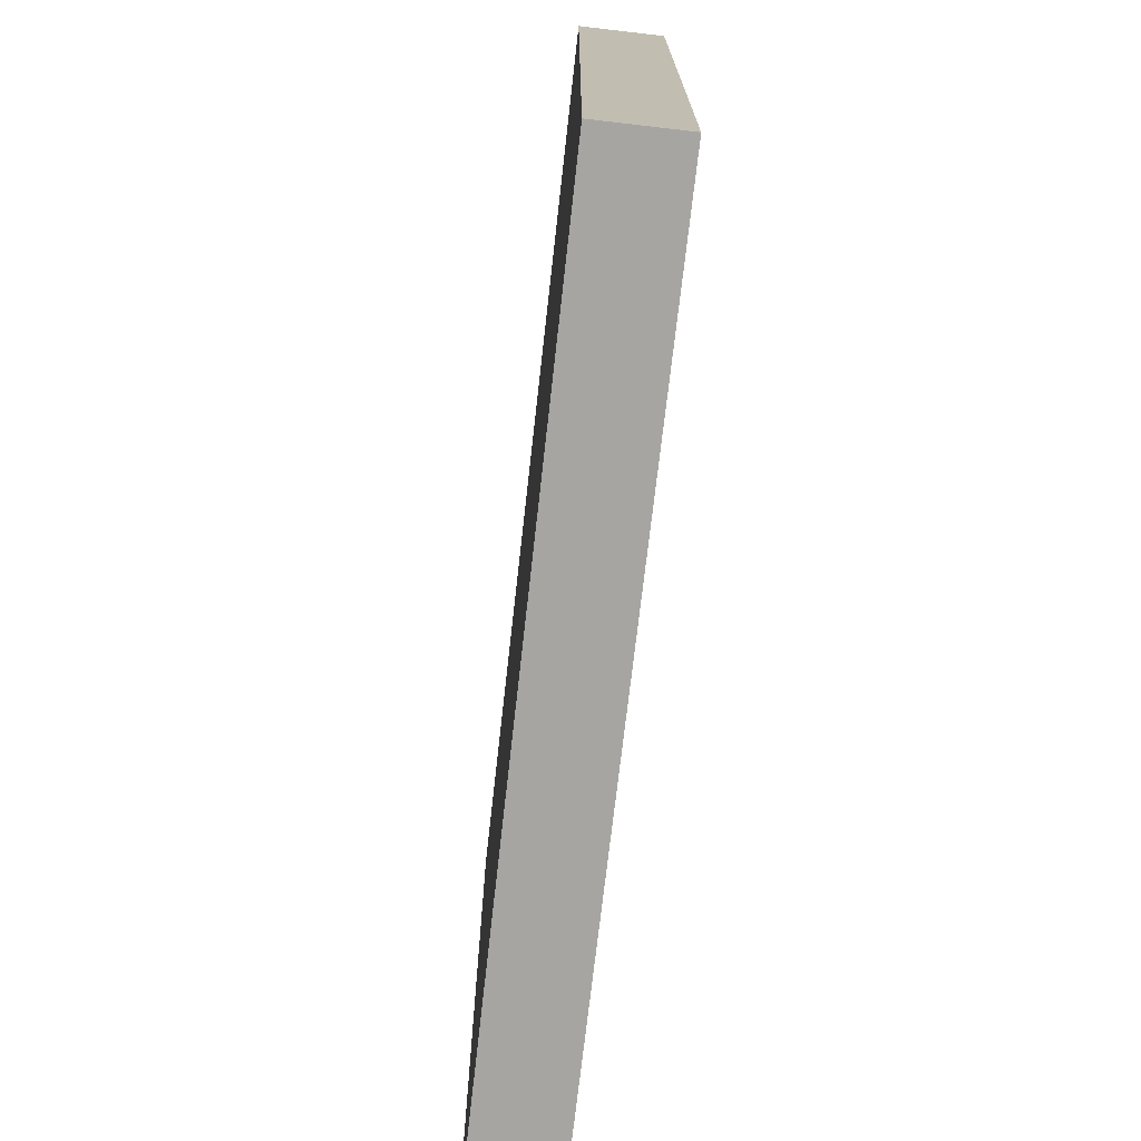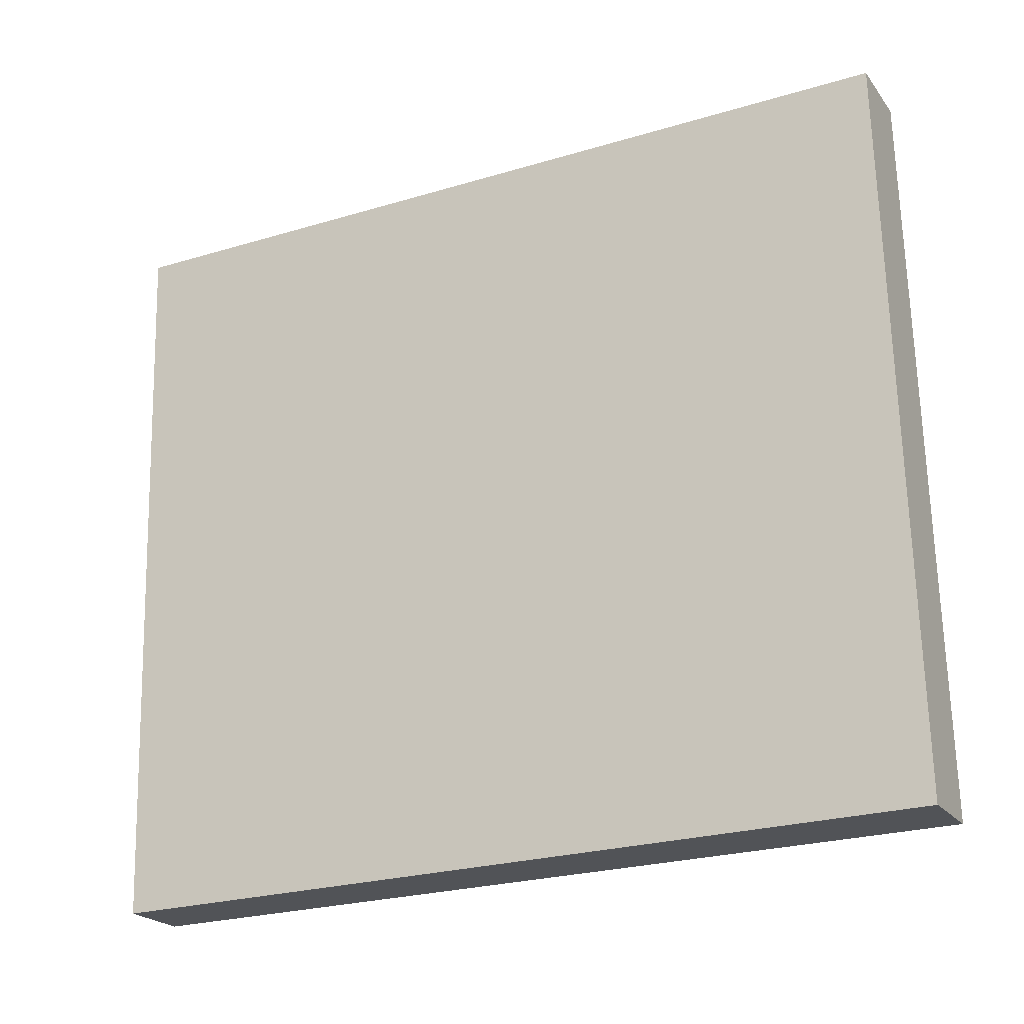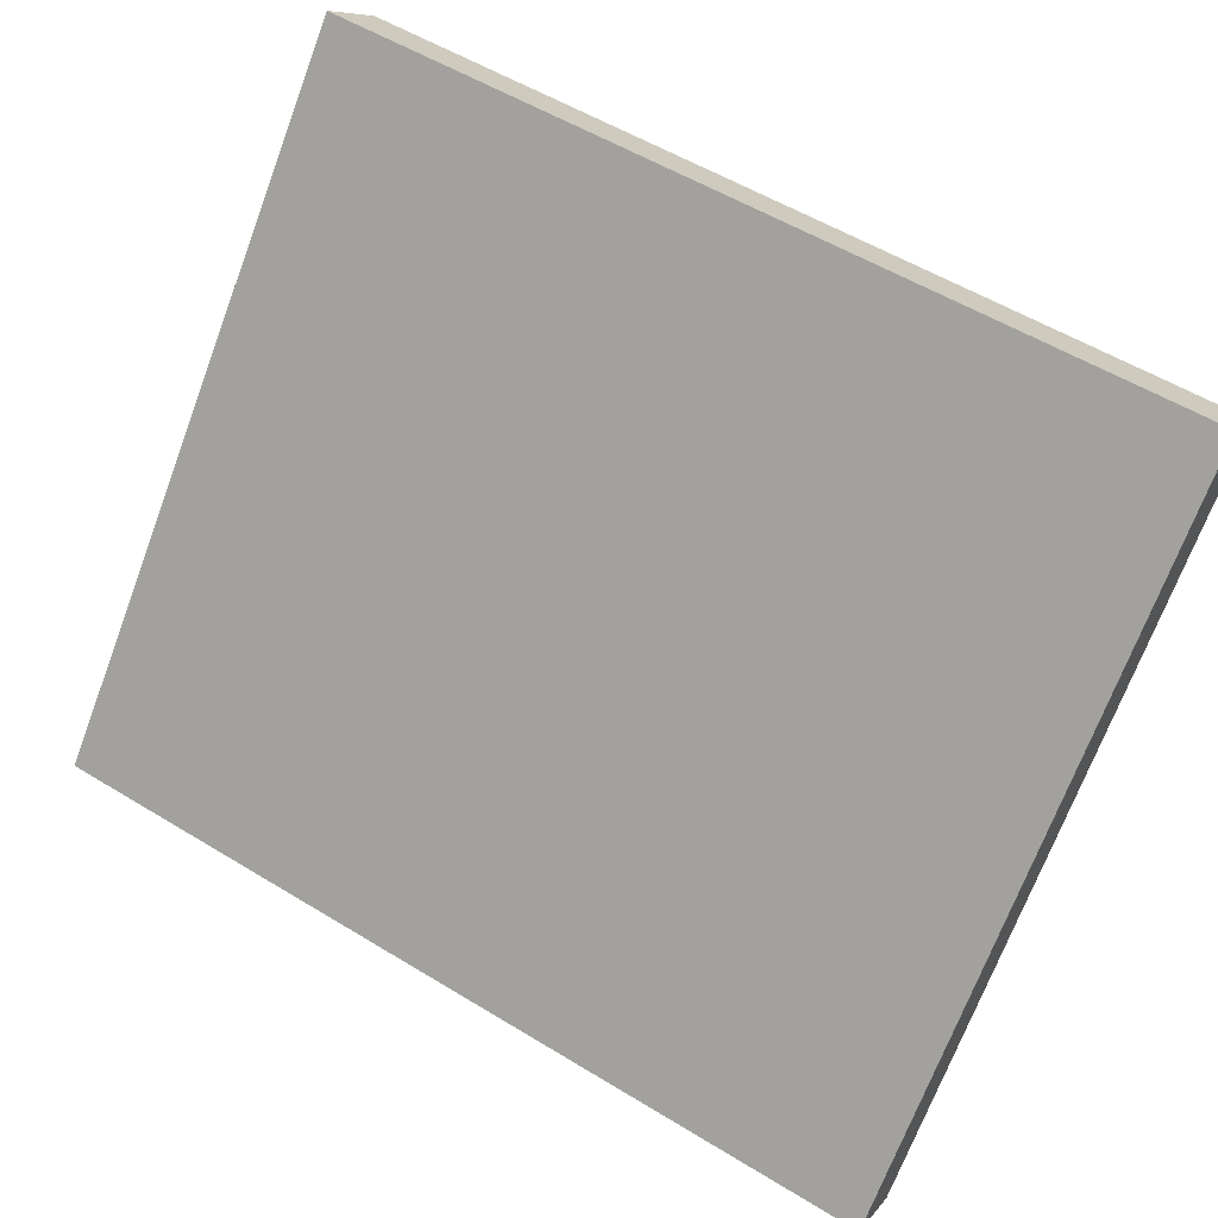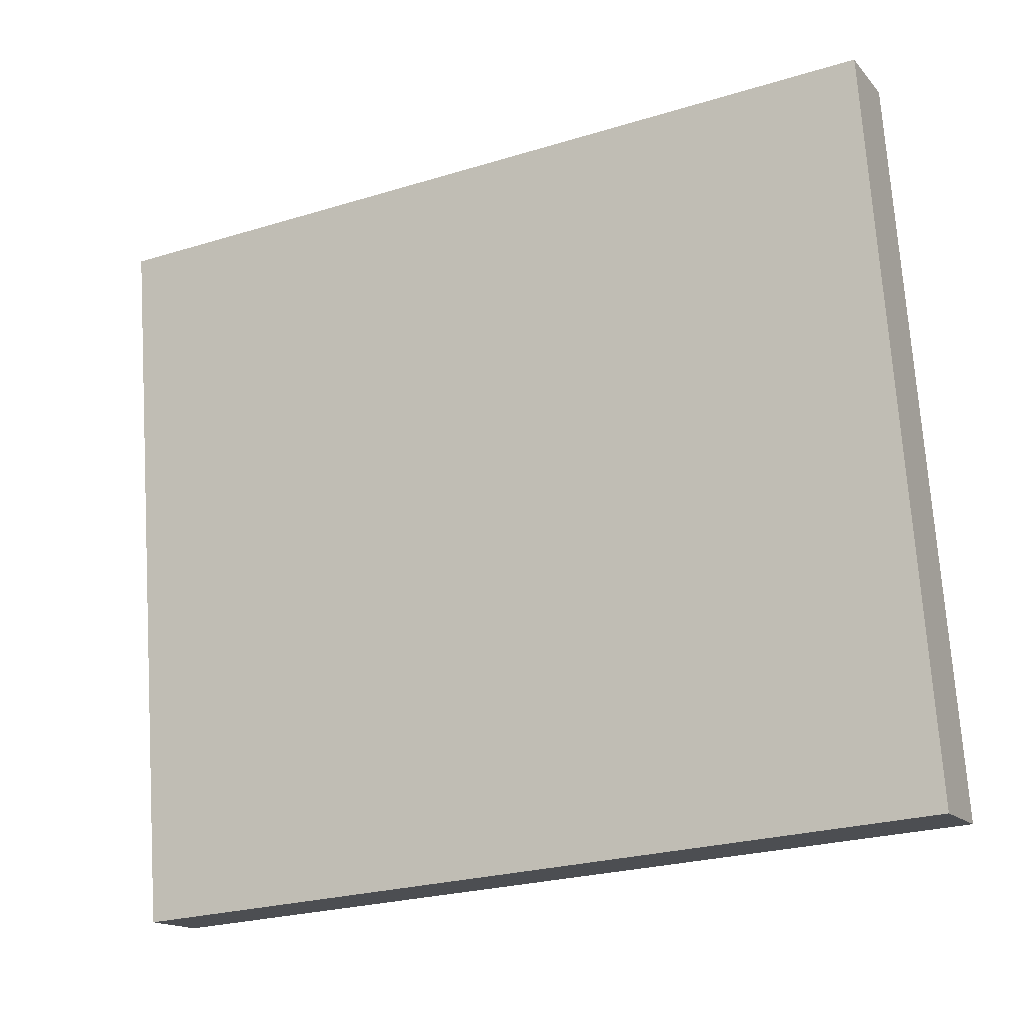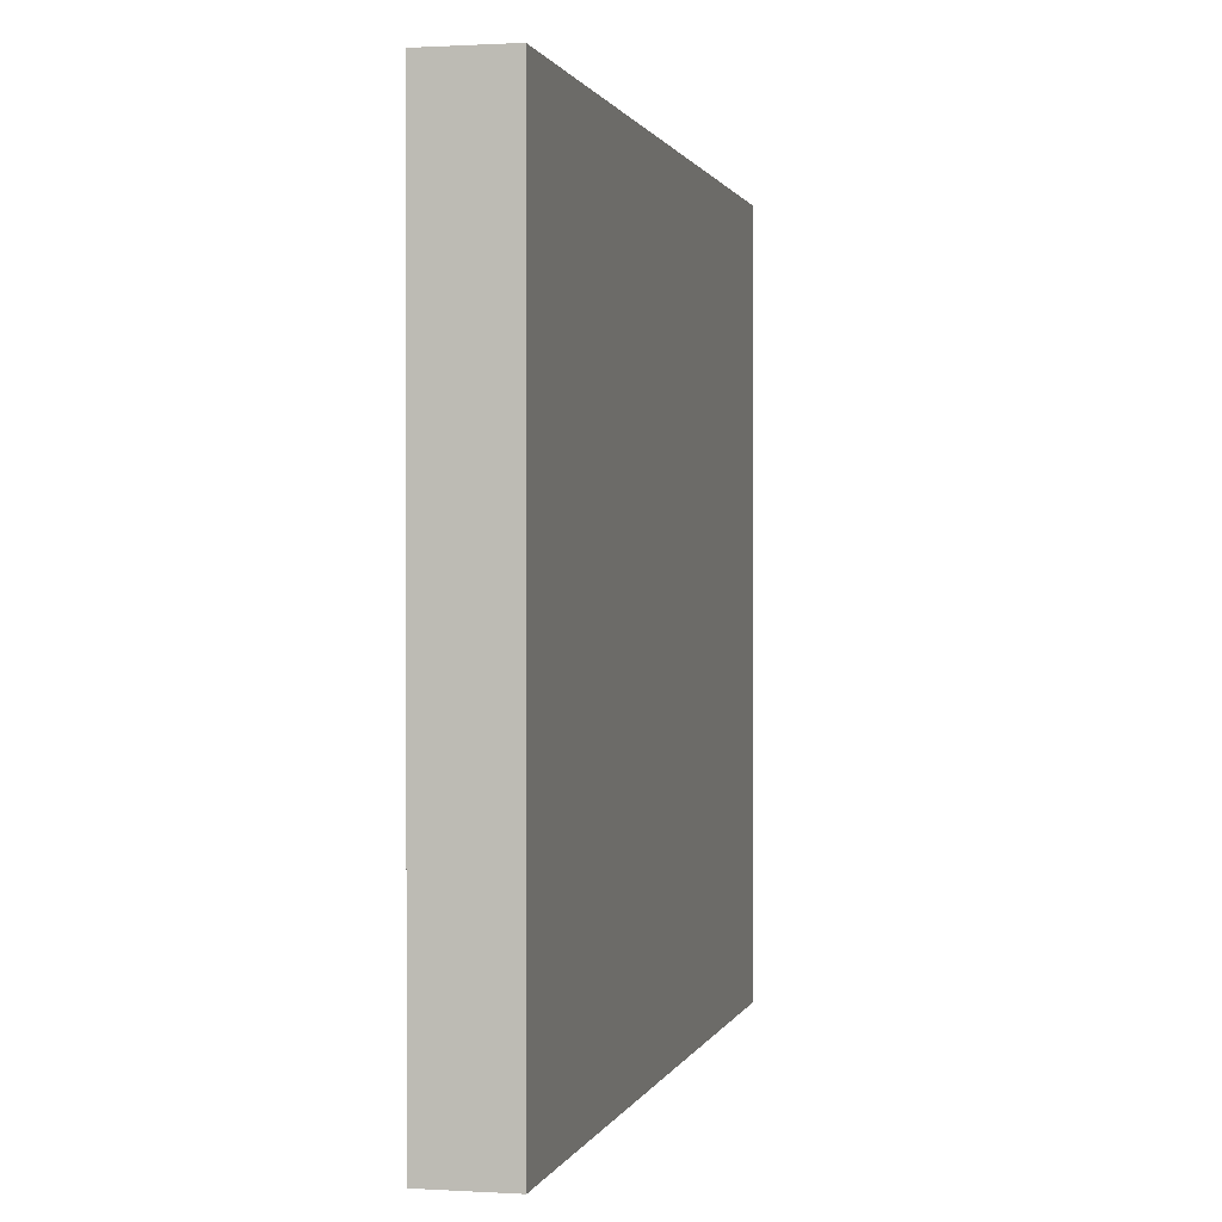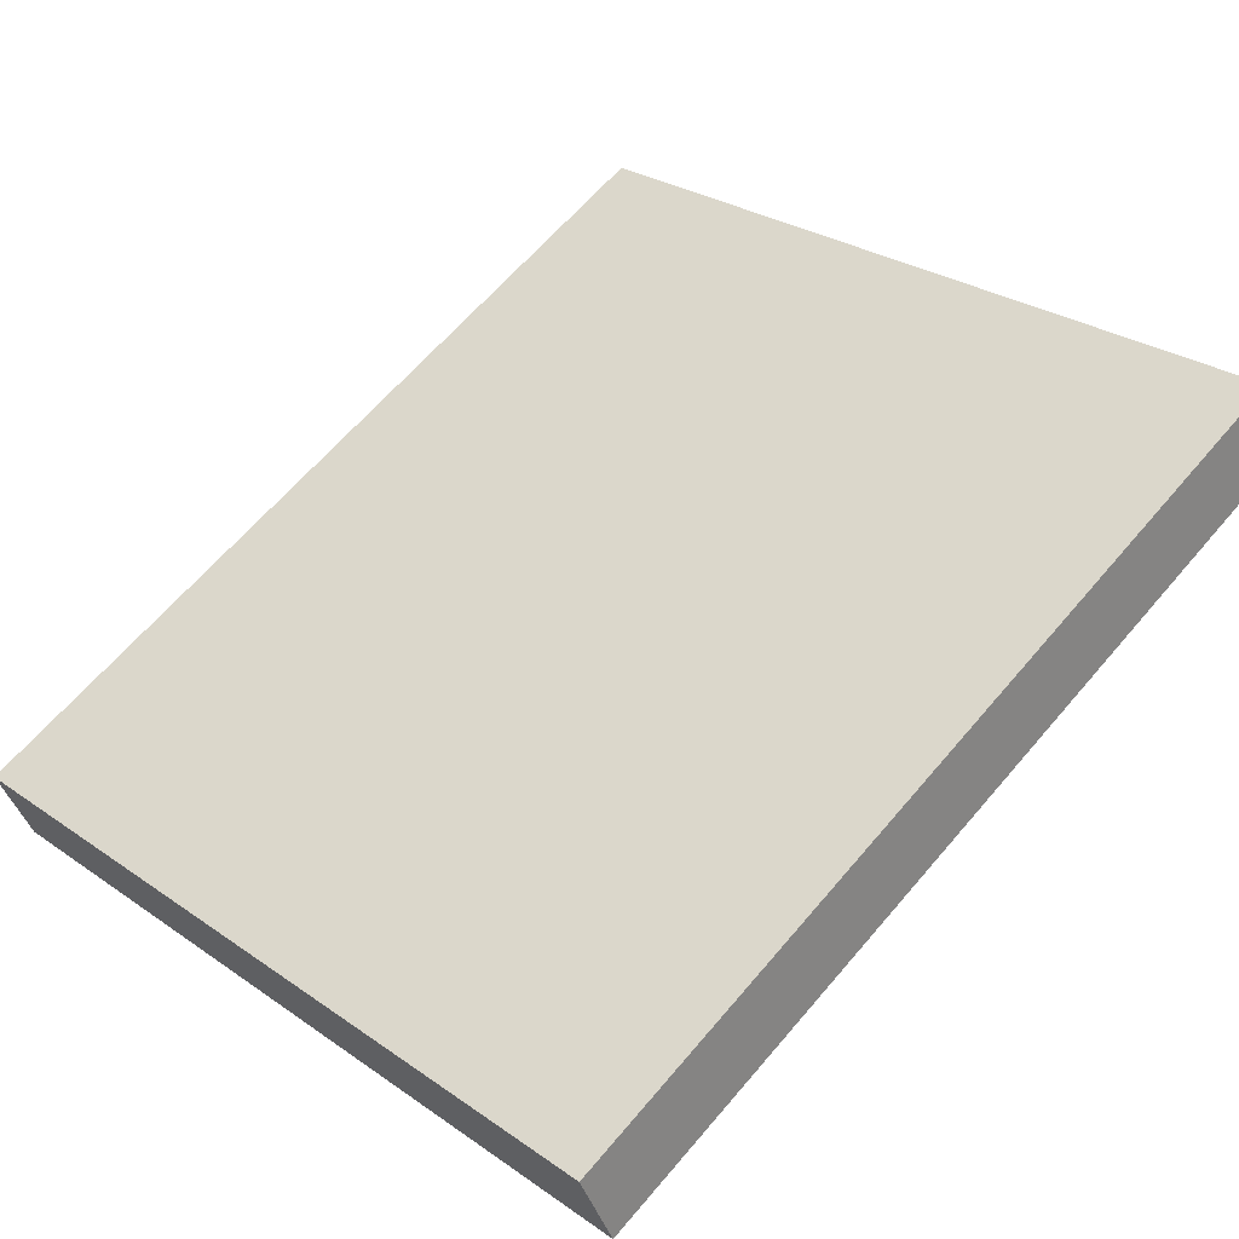
<metadata>
{"format":"obj","ext":"obj","renderer":"f3d","projection":"perspective","resolution":1024,"background":"white","views":[{"elev":-73.8,"azim":-70.3,"up":"+Y"},{"elev":68.2,"azim":178.6,"up":"+Z"},{"elev":-70.7,"azim":-20.6,"up":"+Z"},{"elev":72.7,"azim":176.2,"up":"+Z"},{"elev":0.8,"azim":-50.9,"up":"+Y"},{"elev":28.2,"azim":136.1,"up":"+Z"}]}
</metadata>
<code>
v  0.143 2.968 0.289
v  3.036 2.968 -1.487
v  0 2.968 1.817e-16
v  3.165 2.968 -1.204
v  3.036 9.105e-17 -1.487
v  0 0 0
v  0.143 -1.77e-17 0.289
v  3.165 7.372e-17 -1.204
g defaultobject
f 1 2 3
f 2 1 4
f 5 3 2
f 3 5 6
f 6 1 3
f 1 6 7
f 7 4 1
f 4 7 8
f 8 2 4
f 2 8 5
f 8 6 5
f 6 8 7

</code>
